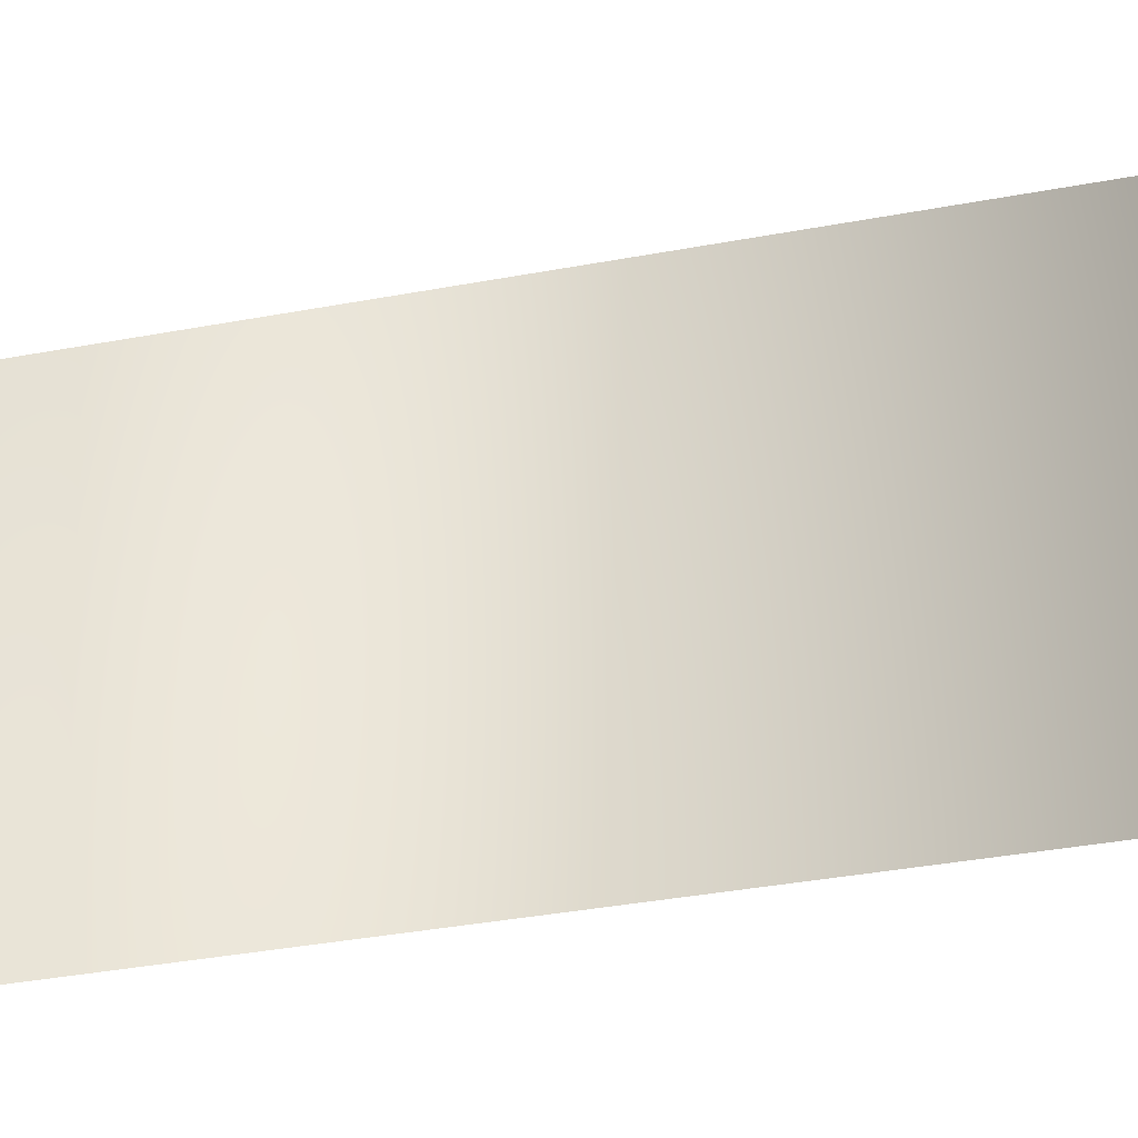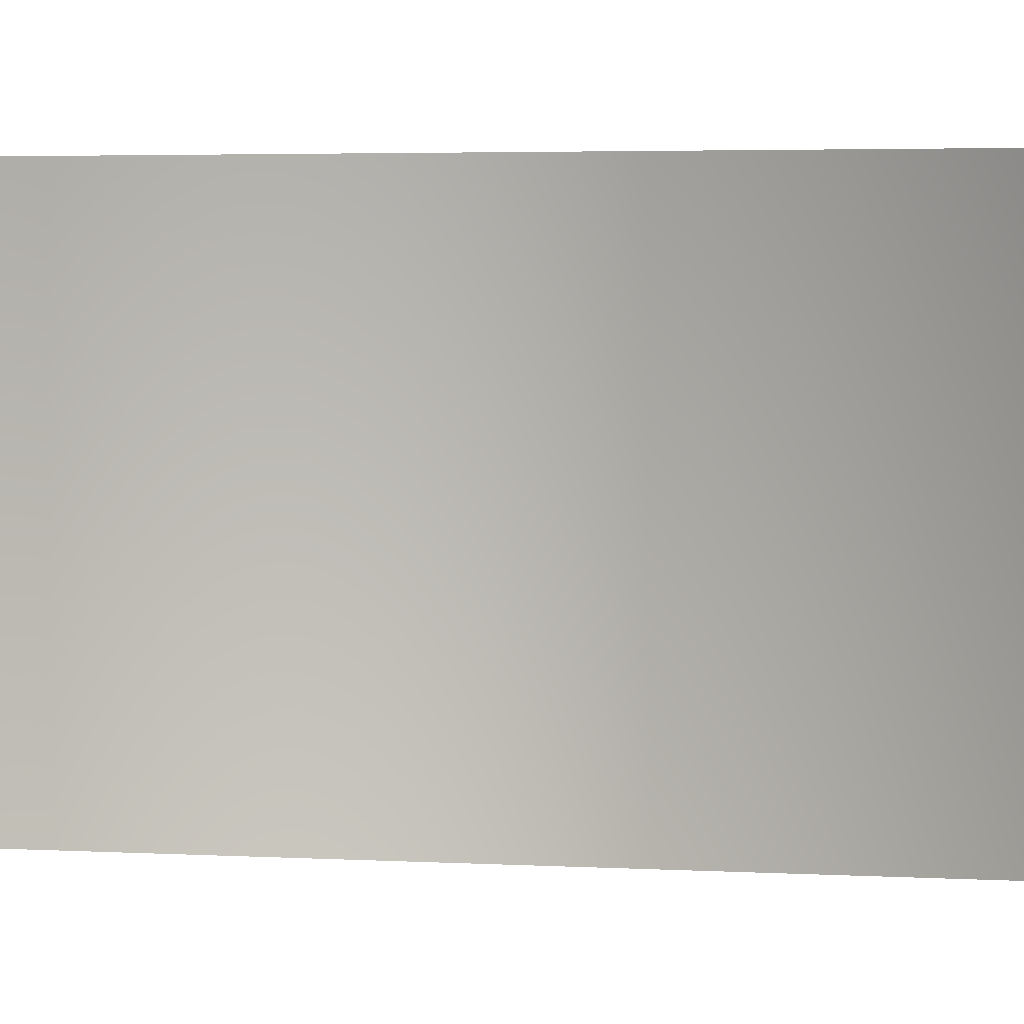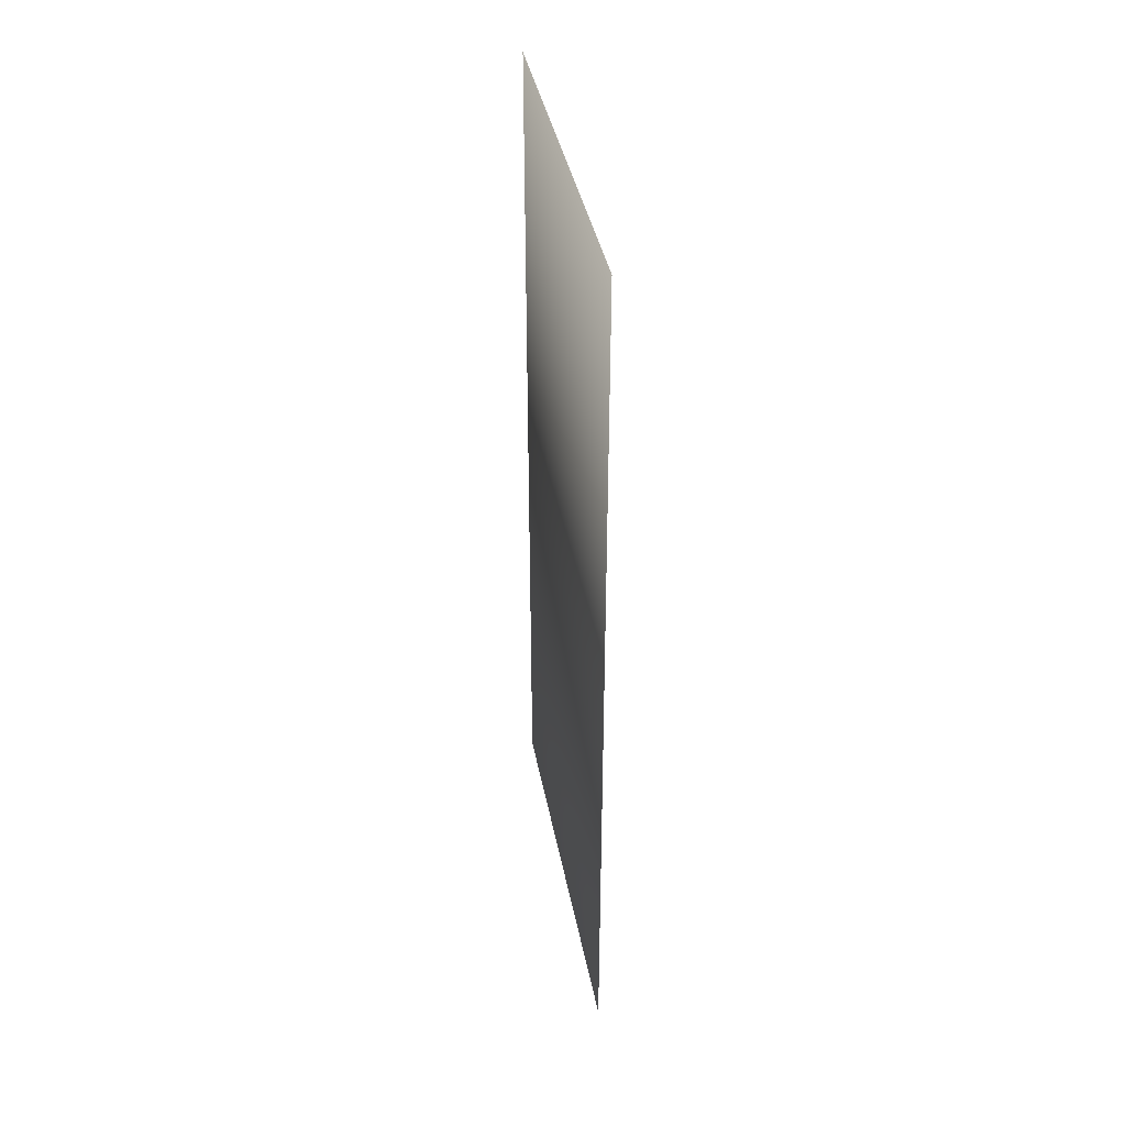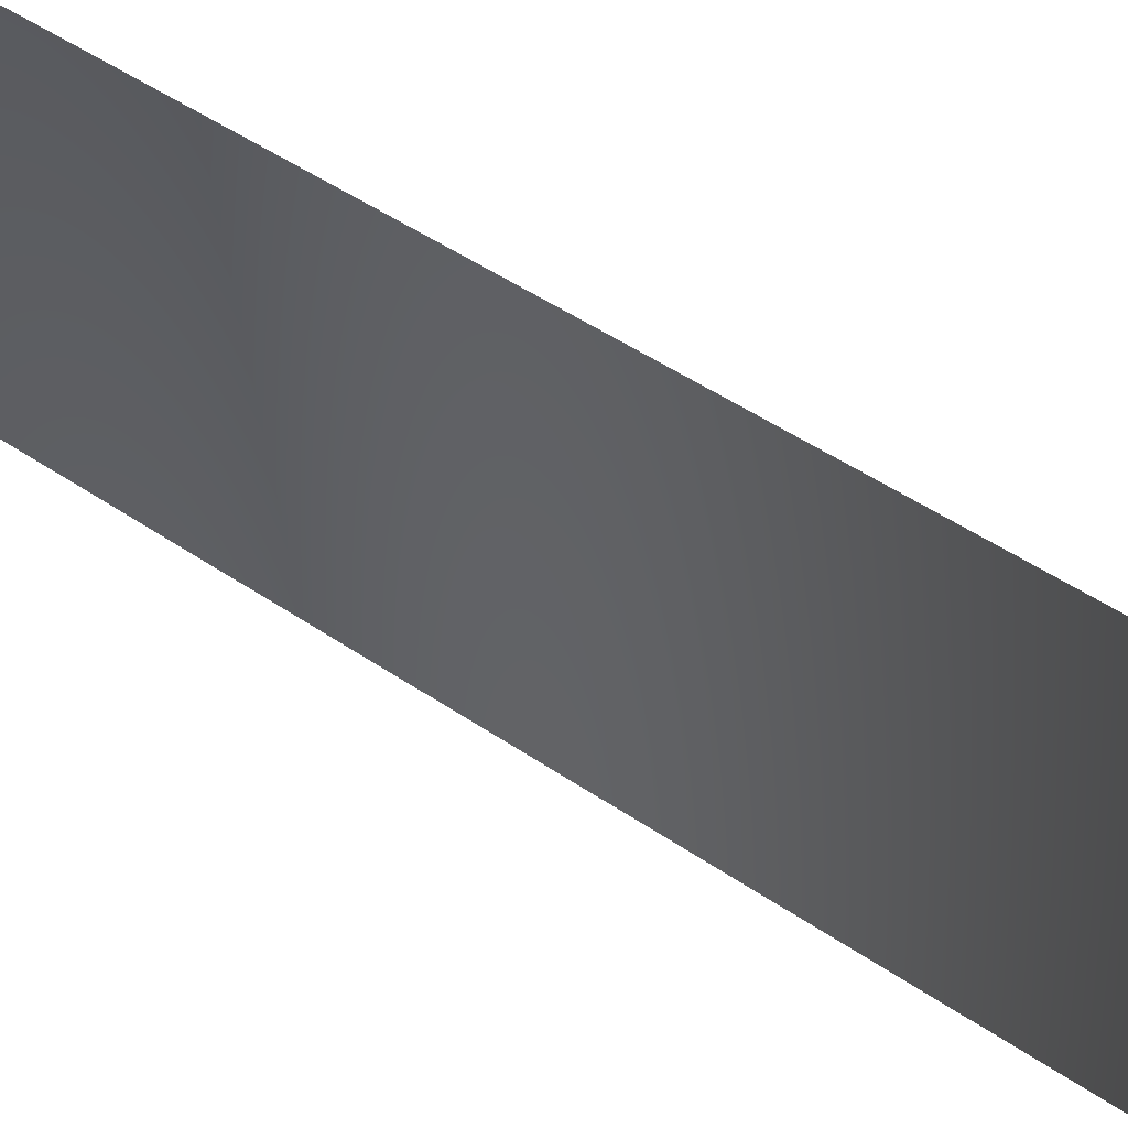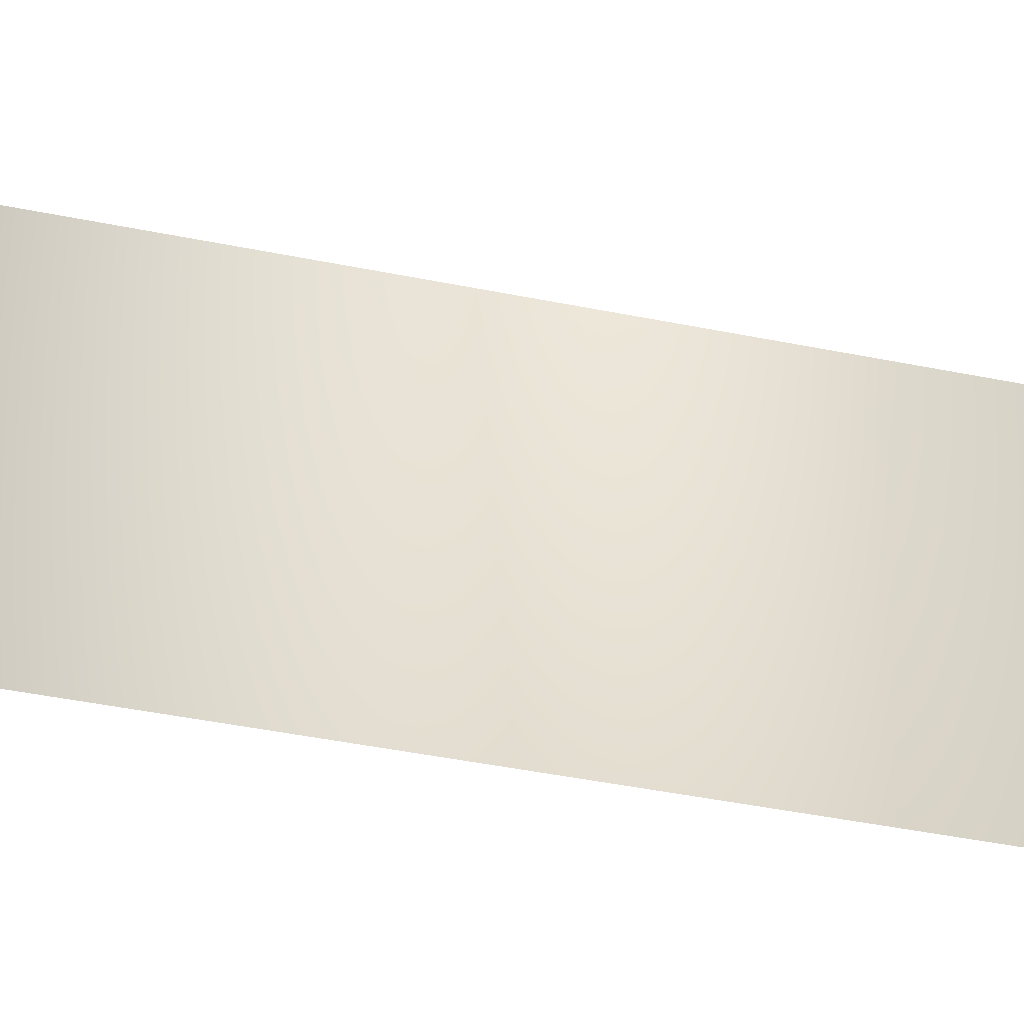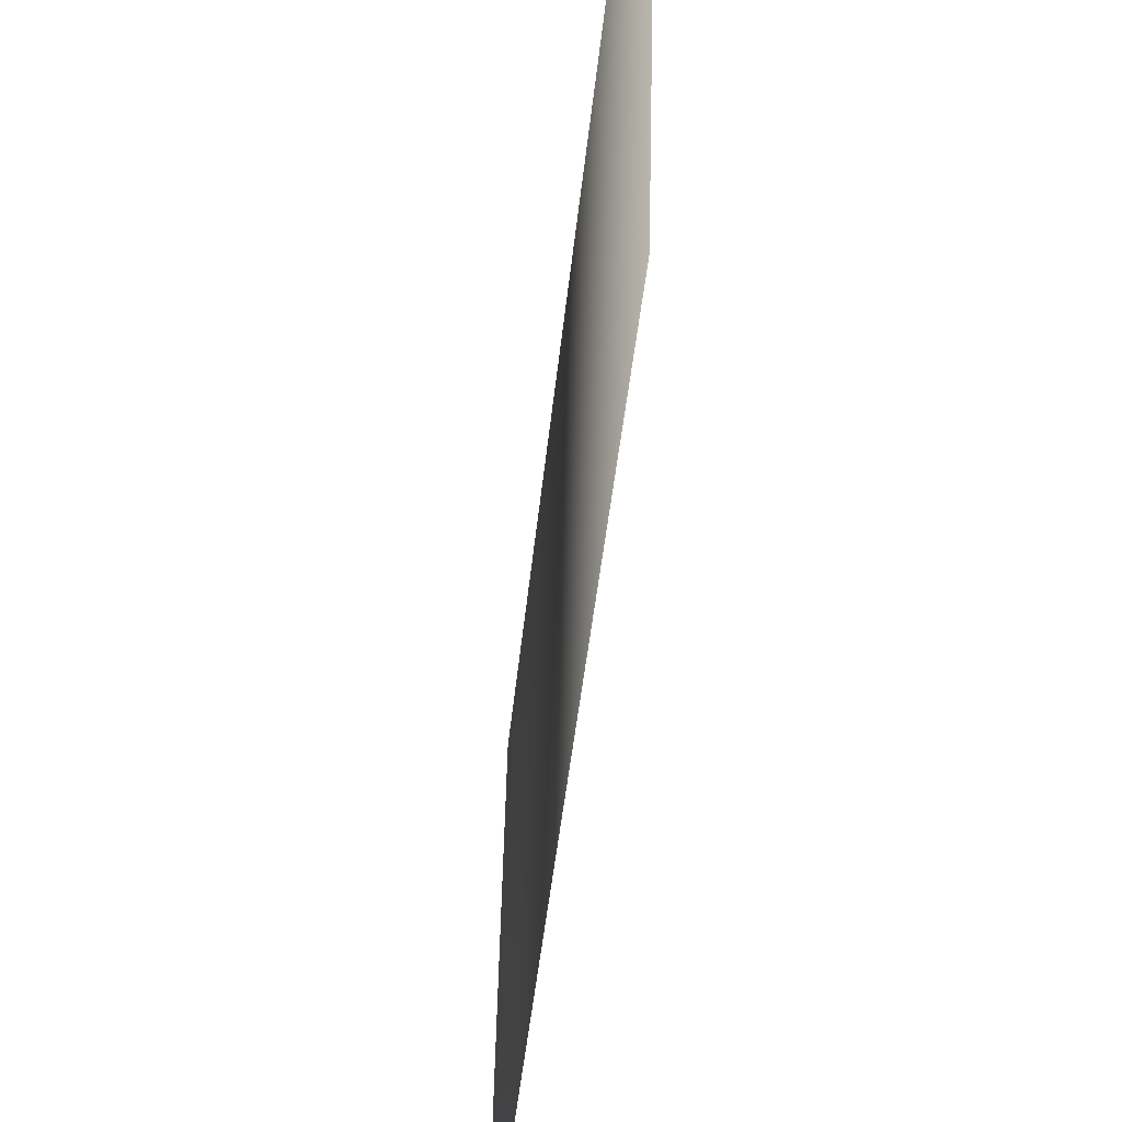
<metadata>
{"format":"obj","ext":"obj","renderer":"f3d","projection":"perspective","resolution":1024,"background":"white","views":[{"elev":-37.6,"azim":103.4,"up":"+Z"},{"elev":3.9,"azim":100.5,"up":"+Z"},{"elev":38.9,"azim":-9.1,"up":"+Y"},{"elev":52.4,"azim":125.9,"up":"+Z"},{"elev":-50.3,"azim":77.8,"up":"+Z"},{"elev":-39.1,"azim":-5.1,"up":"+Z"}]}
</metadata>
<code>
v -81.75 8.228 17.98
v -81.75 5.528 17.98
v -81.75 14.23 17.99
v -81.75 11.53 17.99
v -81.8 2.379 17.39
v -81.8 4.929 17.39
v -81.79 10.93 17.88
v -81.79 8.828 17.88
v -81.81 10.93 16.91
v -81.81 8.829 16.91
v -81.8 14.83 17.4
v -81.75 15.94 16.66
v -81.72 17.38 16.44
v -81.79 17.38 17.88
v -81.8 6.956 17.38
v -81.8 12.96 17.39
v -81.72 3.652 17.16
f 8 7 9
f 8 9 10

</code>
